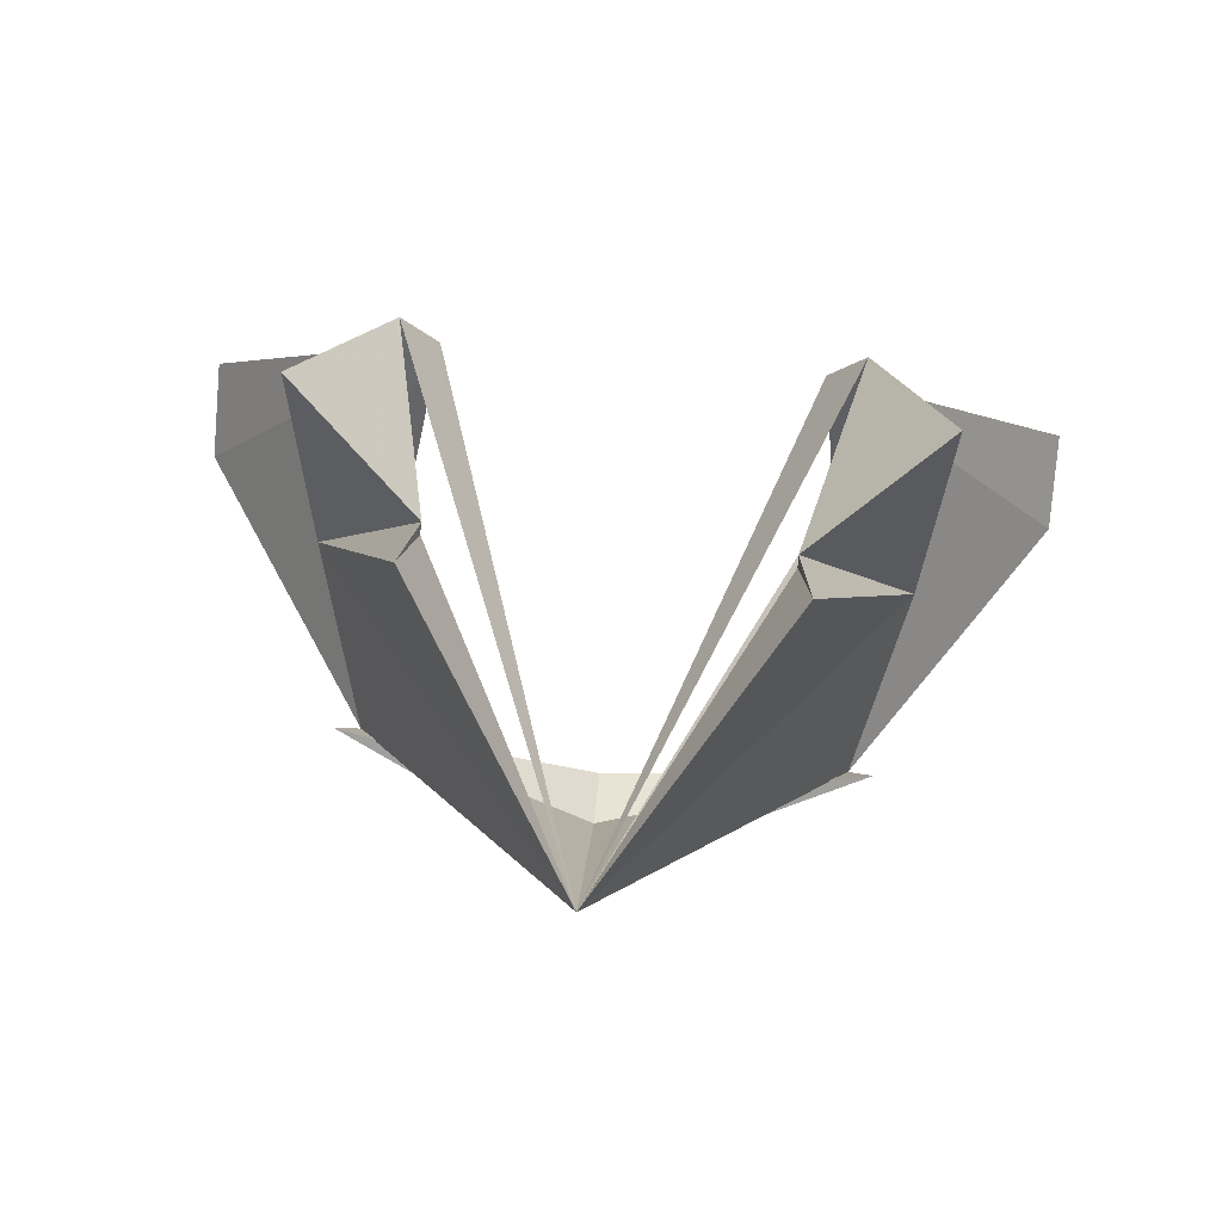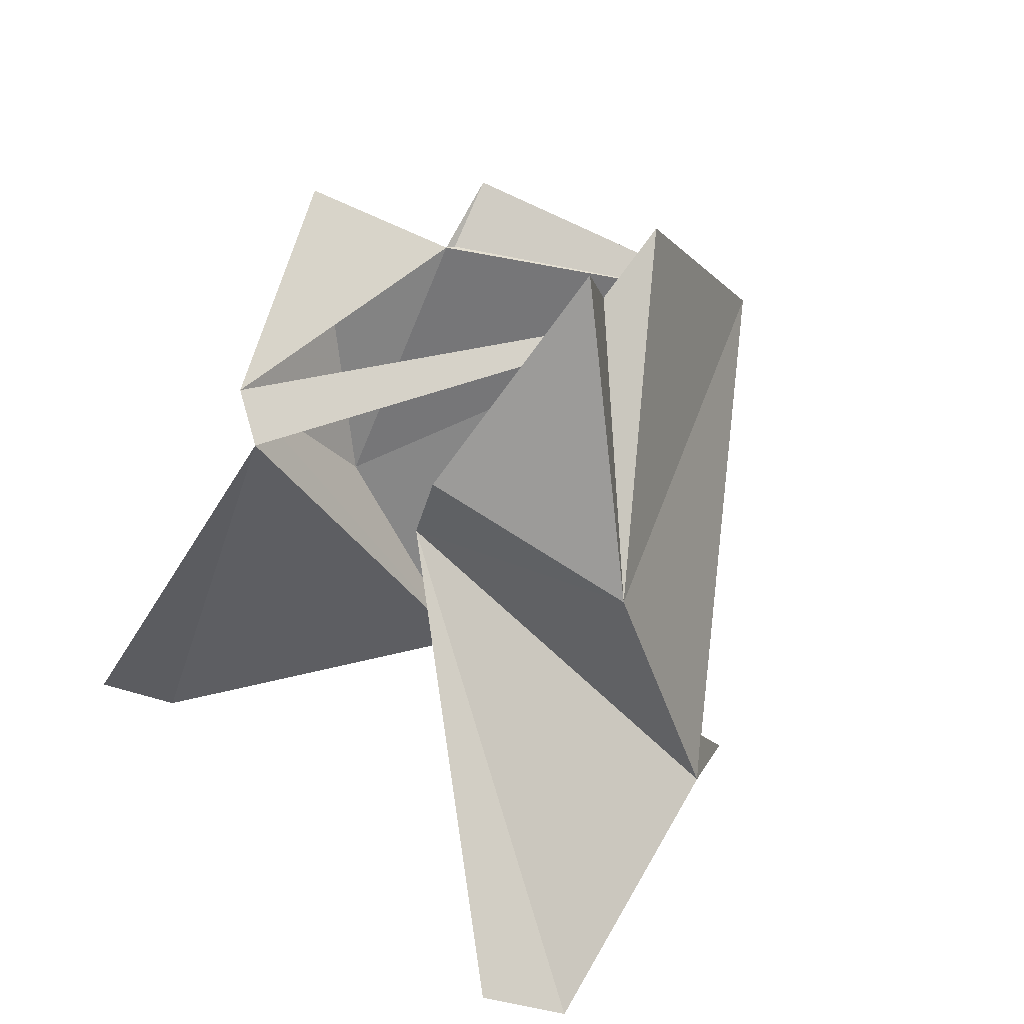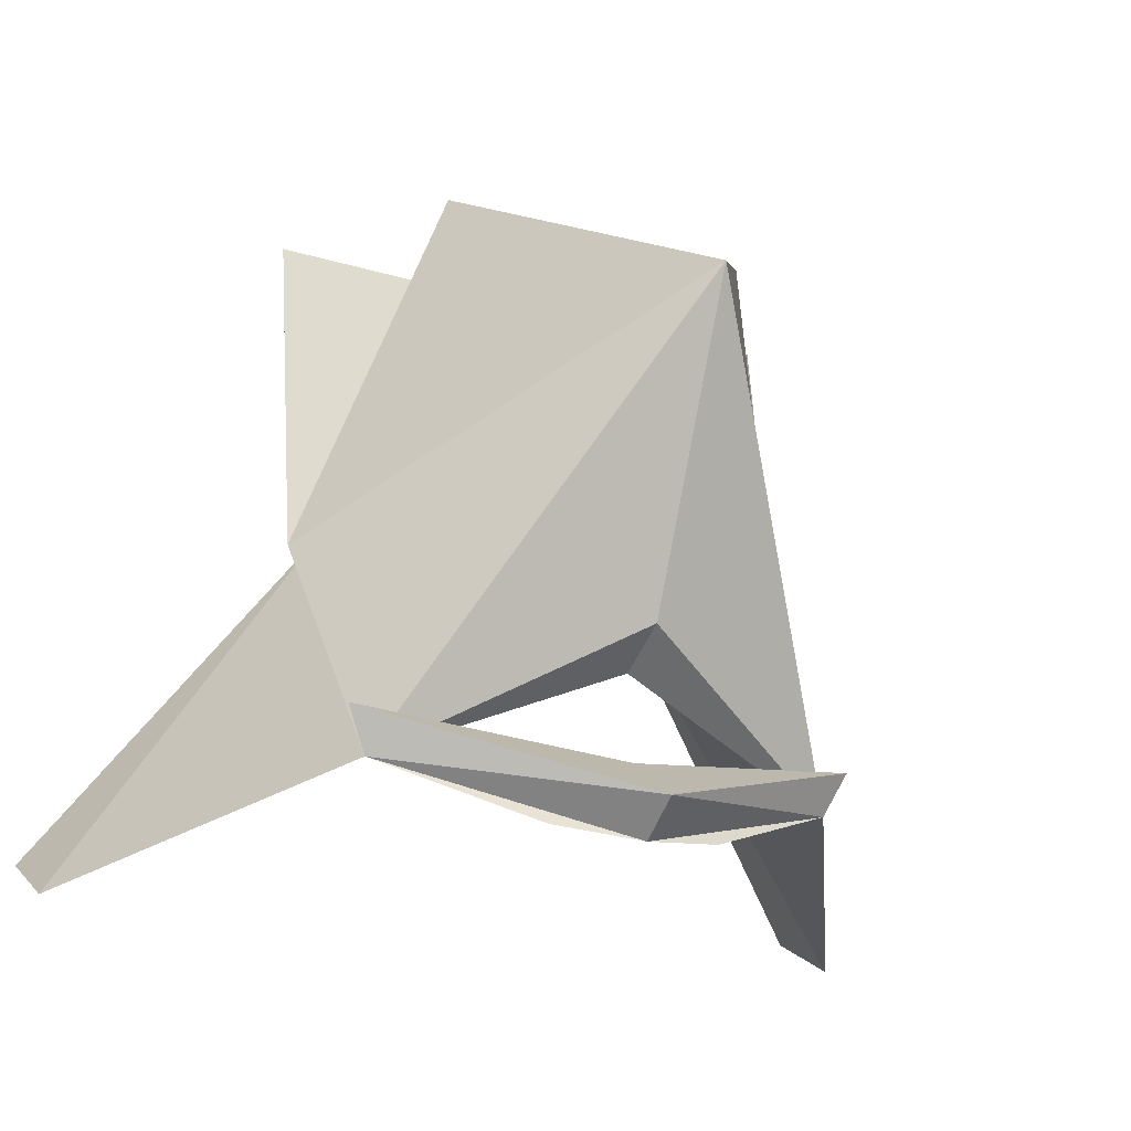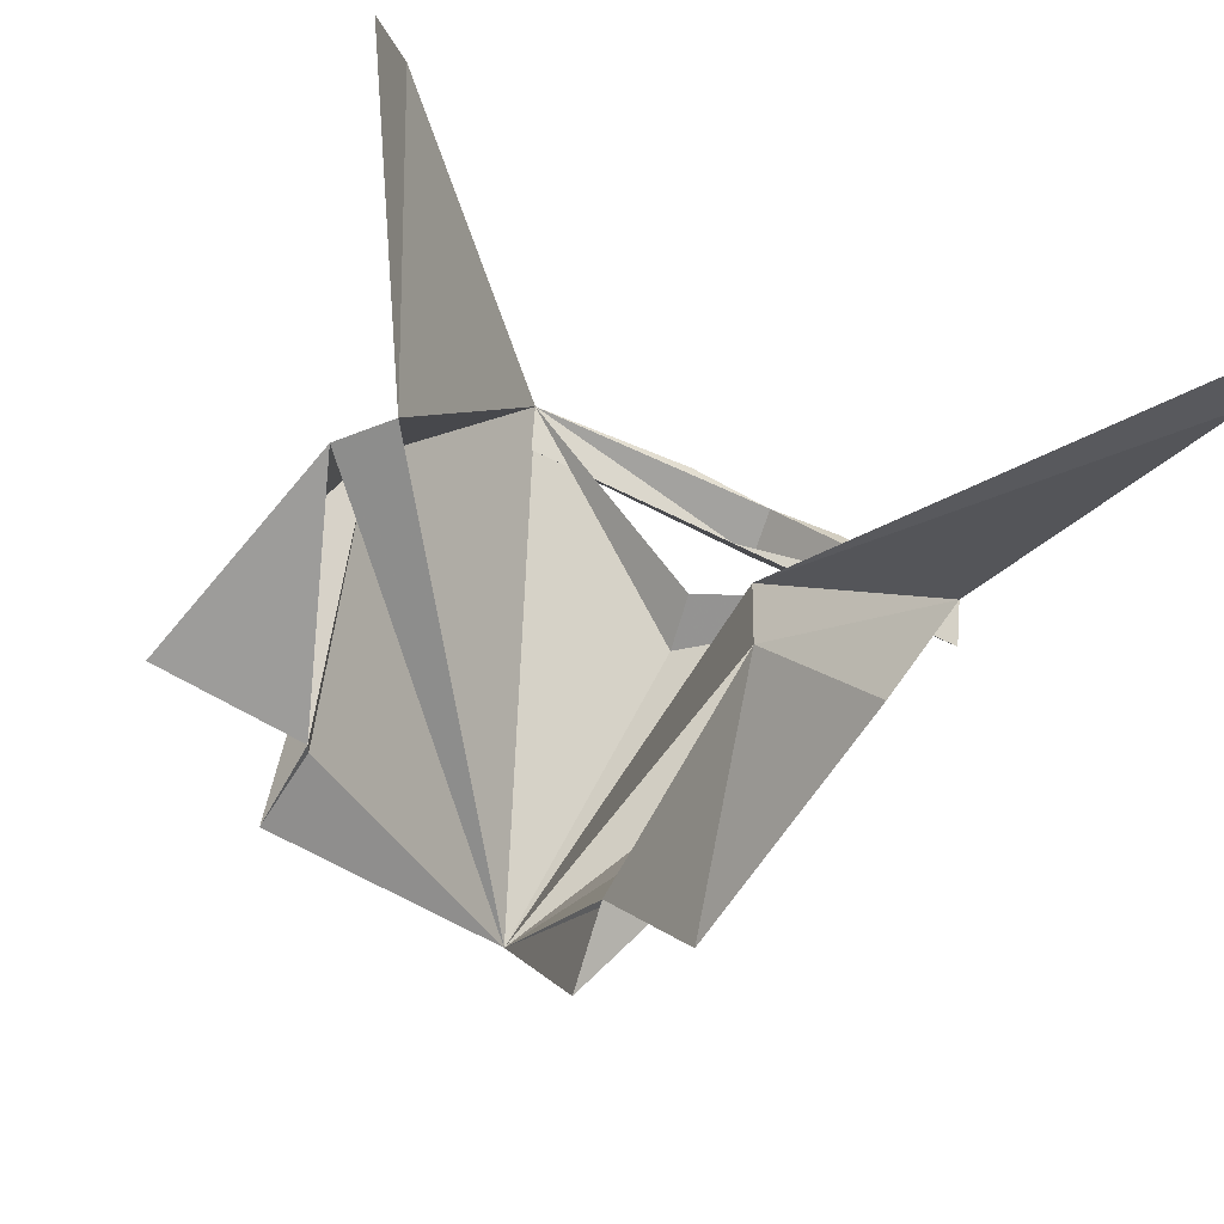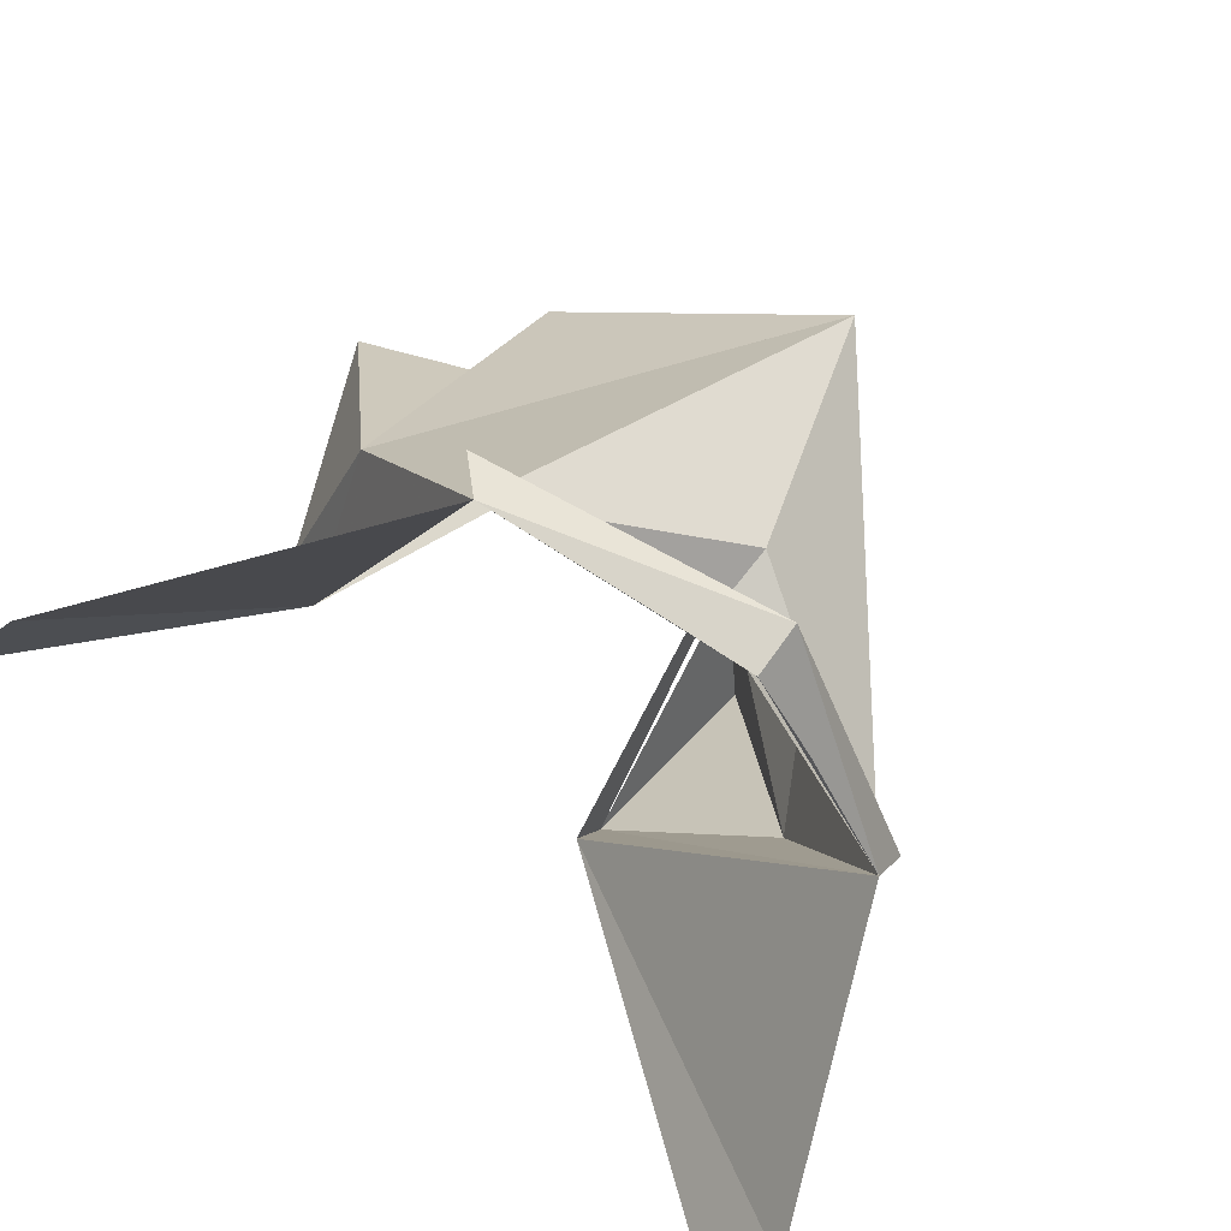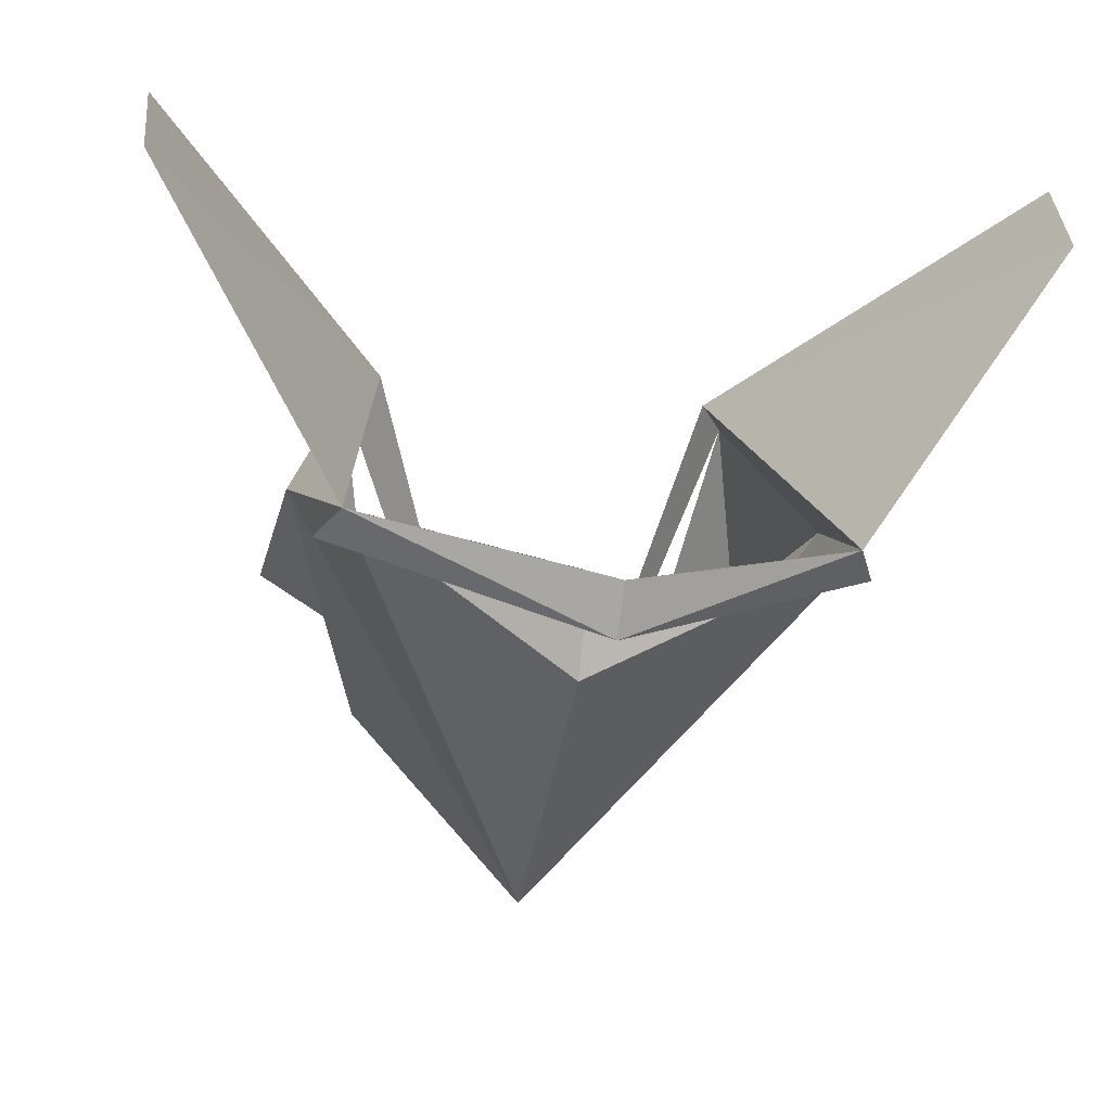
<metadata>
{"format":"obj","ext":"obj","renderer":"f3d","projection":"perspective","resolution":1024,"background":"white","views":[{"elev":74.7,"azim":-174.8,"up":"+Y"},{"elev":17.7,"azim":57.8,"up":"+Y"},{"elev":-19.3,"azim":151.8,"up":"+Y"},{"elev":50.8,"azim":-148.2,"up":"+Z"},{"elev":-62.5,"azim":133.6,"up":"+Y"},{"elev":-23.4,"azim":-11.3,"up":"+Z"}]}
</metadata>
<code>
v 0 0 -0.3594
v 0.1719 0.04688 -0.3047
v 0.0625 0.007812 -0.3438
v 0 0.02344 -0.3906
v 0.1875 0.07812 -0.3125
v 0 0.05469 -0.3438
v -0.1875 0.07812 -0.3125
v -0.1719 0.04688 -0.3047
v -0.0625 0.007812 -0.3438
v 0 0.1172 -0.3359
v 0 0.1406 -0.375
v 0 0.3594 -0.4688
v 0.1953 0.2109 -0.2188
v 0.125 0.2656 -0.09375
v 0.3125 -0.01562 -0.09375
v 0.3125 0.01562 -0.03125
v 0.1484 0.3047 -0.09375
v 0.1953 0.4453 -0.1875
v 0.1094 0.4062 -0.2578
v 0.1094 0.4062 -0.2656
v 0.1172 0.4531 -0.2969
v -0.1953 0.2109 -0.2188
v -0.1094 0.4062 -0.2578
v -0.1094 0.4062 -0.2656
v -0.1172 0.4531 -0.2969
v -0.3125 -0.01562 -0.09375
v -0.125 0.2656 -0.09375
v -0.1484 0.3047 -0.09375
v -0.1953 0.4453 -0.1875
v -0.3125 0.01562 -0.03125
f 1 2 3
f 2 1 4
f 2 4 5
f 2 5 6
f 6 5 4
f 6 4 7
f 6 7 8
f 8 7 4
f 8 4 1
f 8 1 9
f 2 10 11
f 2 11 12
f 2 12 13
f 2 13 14
f 2 14 15
f 15 14 16
f 17 12 14
f 17 14 13
f 17 13 18
f 17 18 19
f 19 18 13
f 19 13 20
f 19 20 21
f 19 21 13
f 13 21 12
f 13 12 20
f 20 12 21
f 11 10 8
f 11 8 12
f 12 8 22
f 12 22 23
f 12 23 24
f 12 24 25
f 12 25 22
f 22 25 23
f 23 25 24
f 8 26 27
f 8 27 28
f 8 28 22
f 22 28 29
f 22 29 23
f 23 29 28
f 27 12 28
f 27 26 30

</code>
